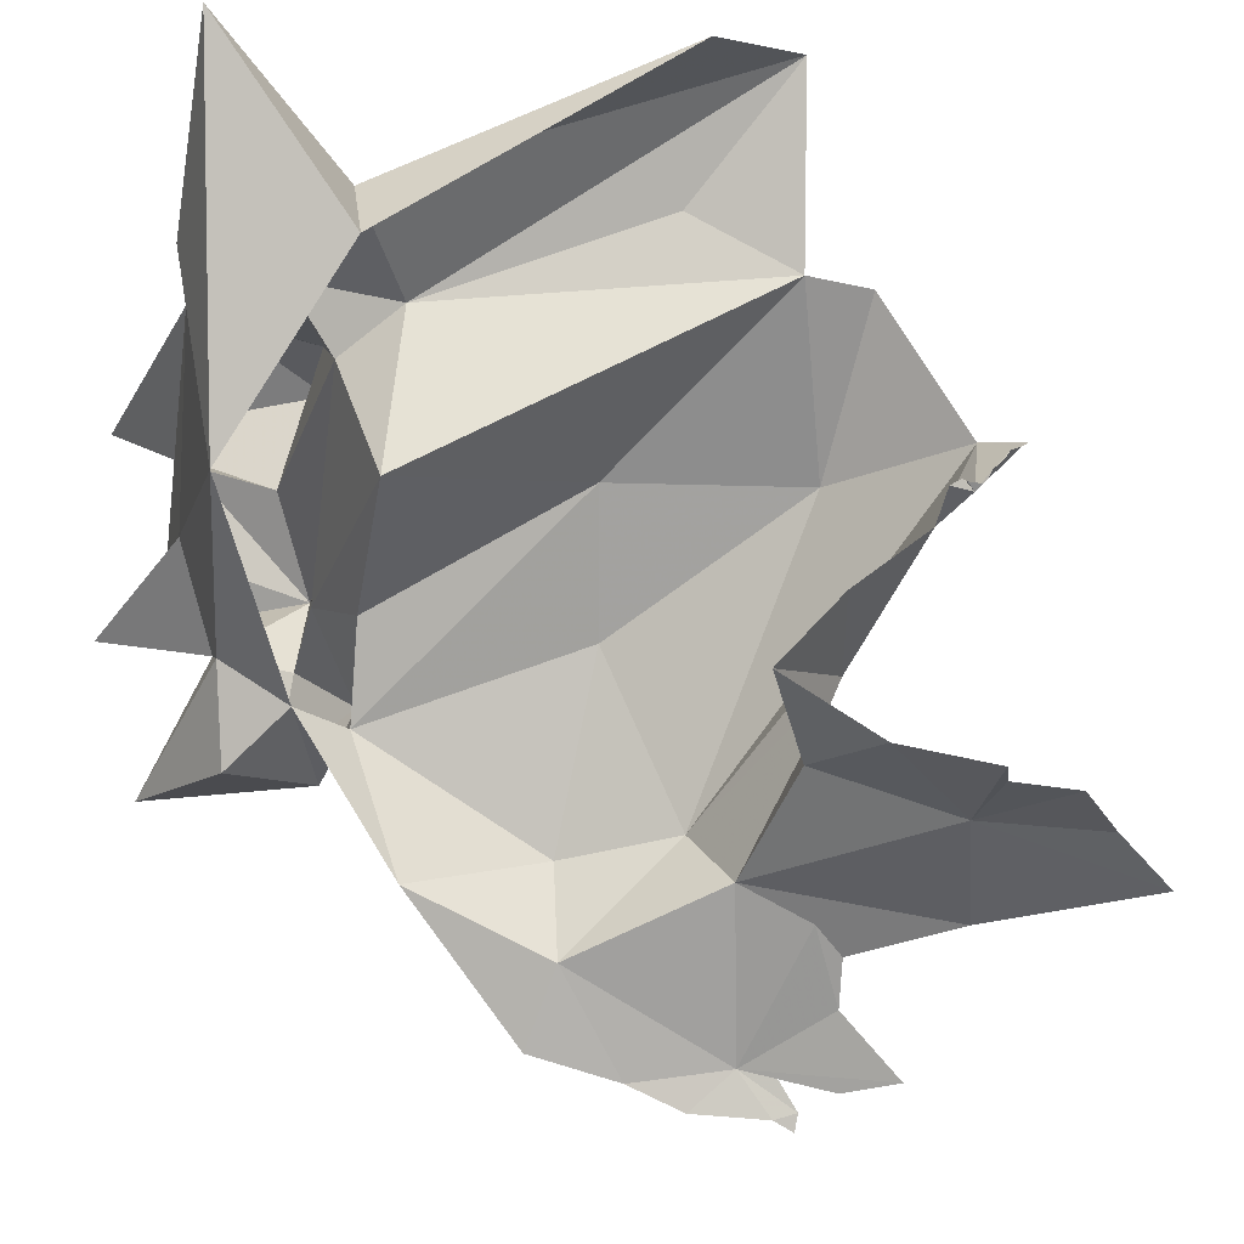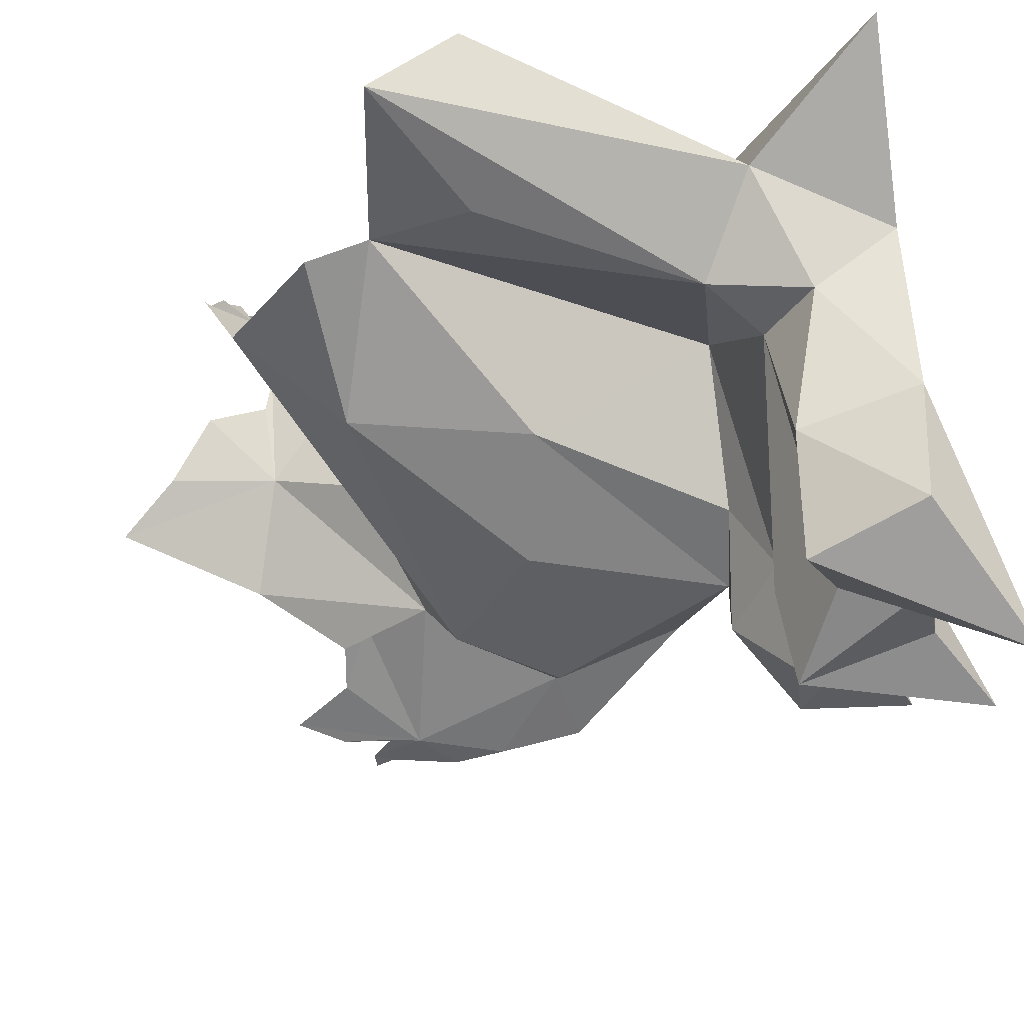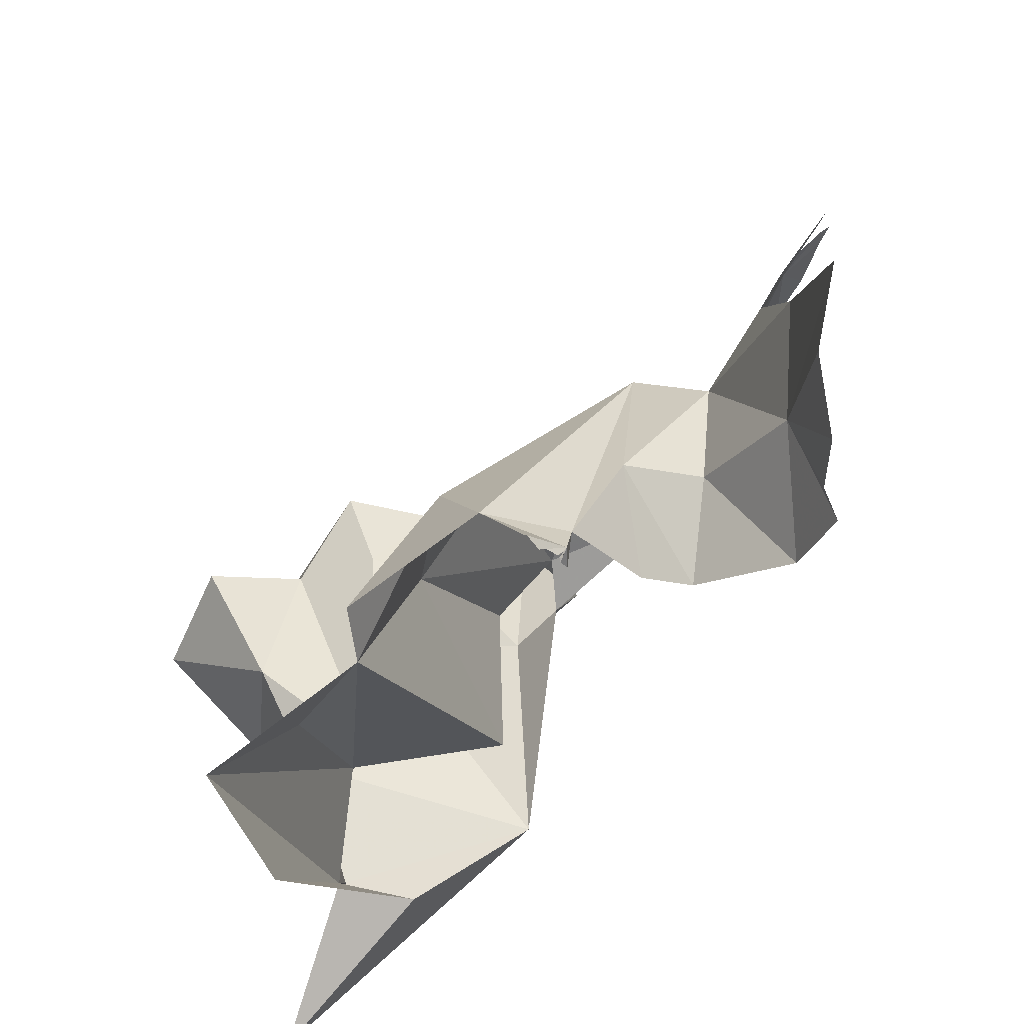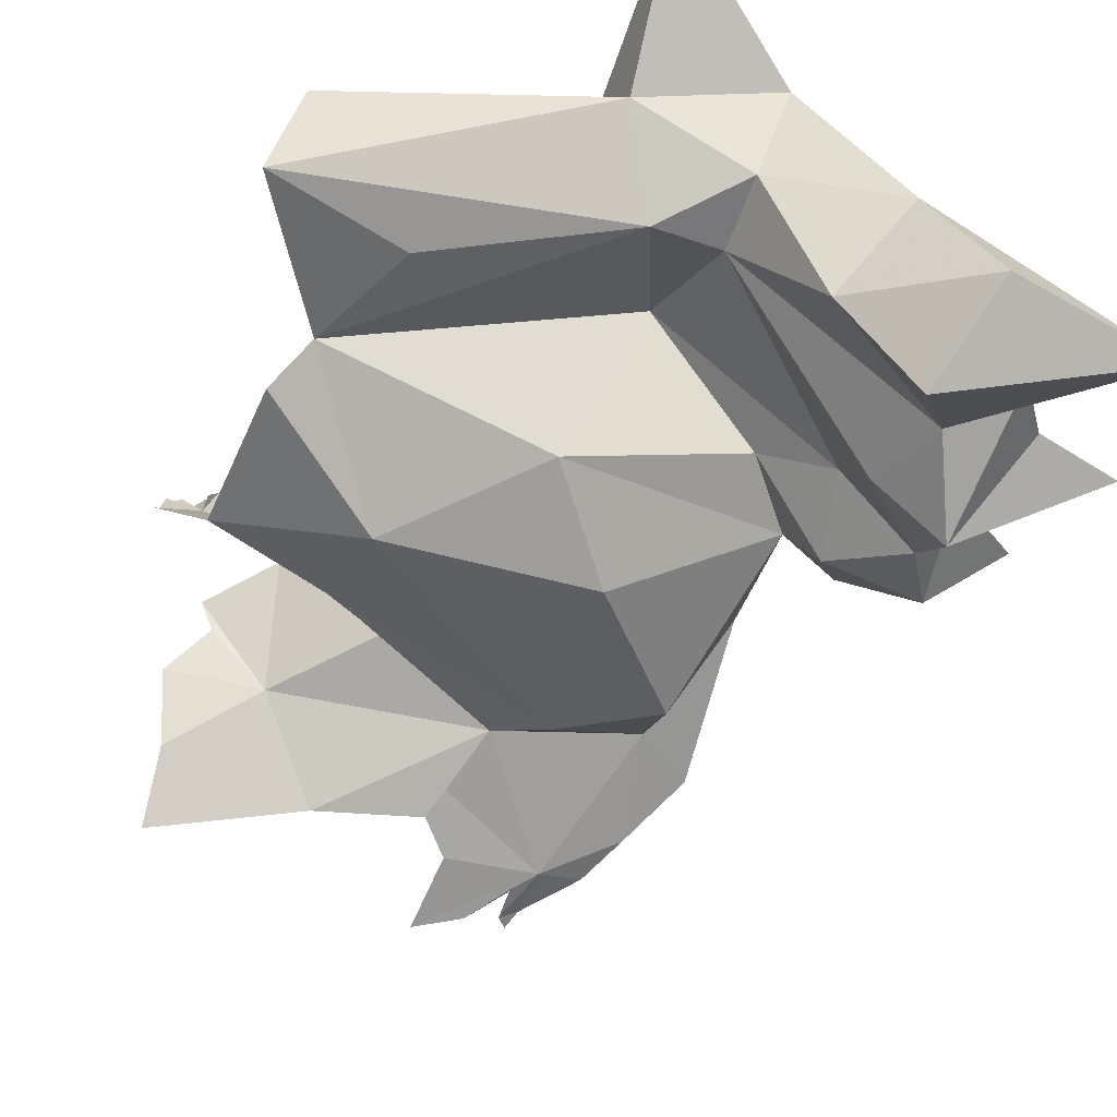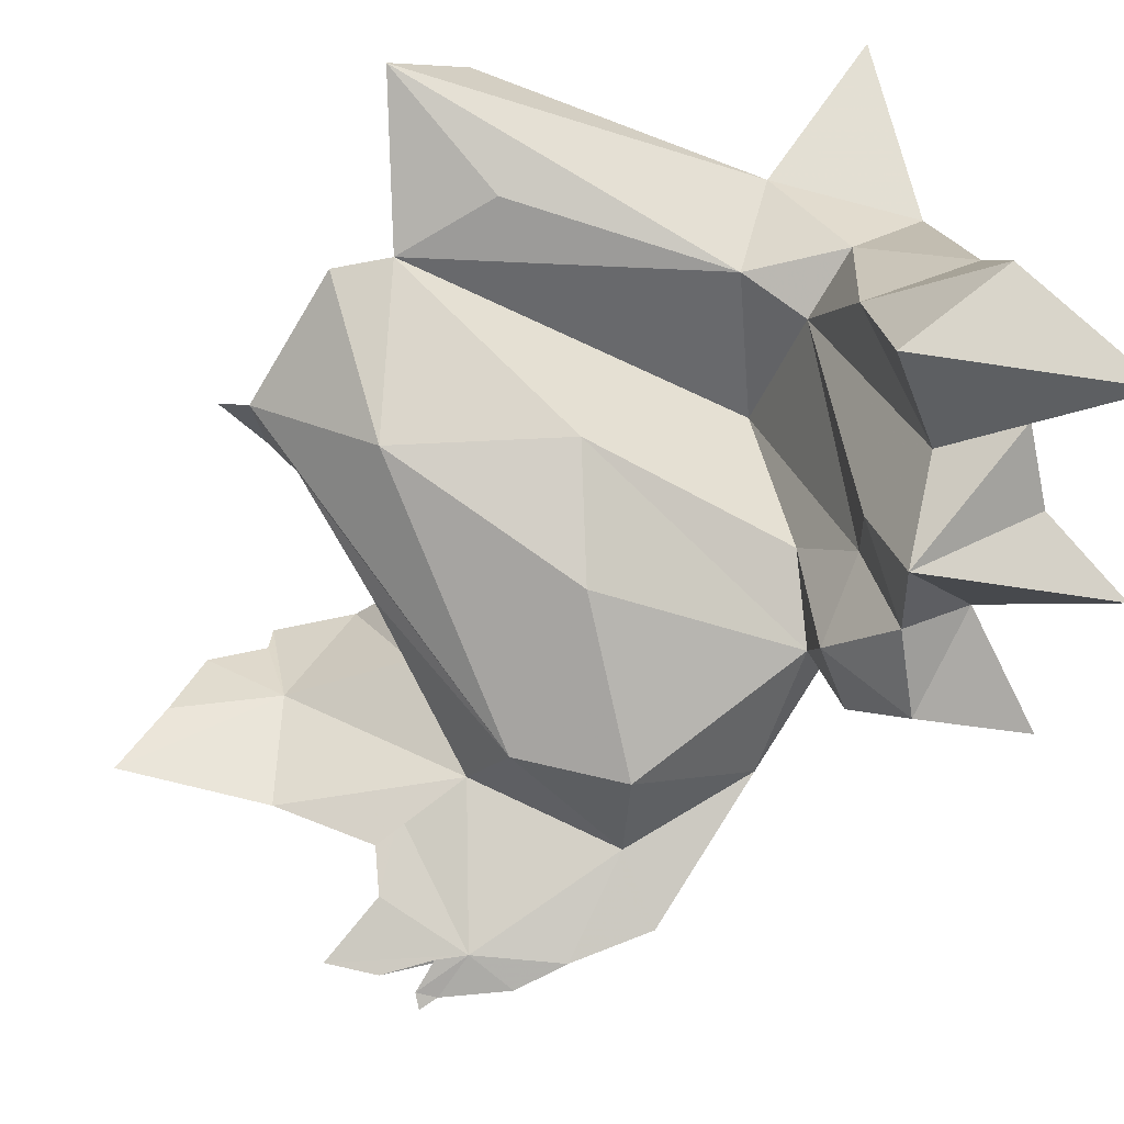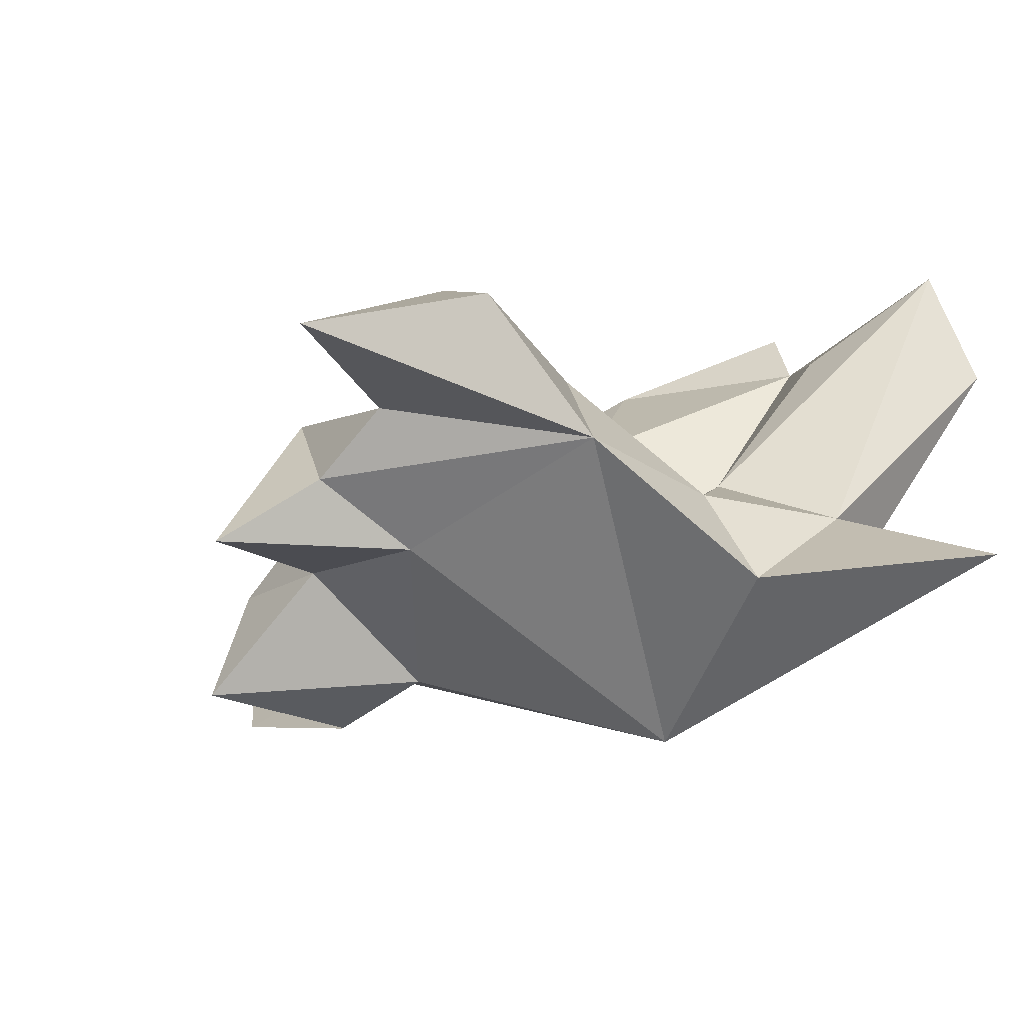
<metadata>
{"format":"obj","ext":"obj","renderer":"f3d","projection":"perspective","resolution":1024,"background":"white","views":[{"elev":-22.1,"azim":74.9,"up":"+Z"},{"elev":67.1,"azim":-101.6,"up":"+Z"},{"elev":47.9,"azim":69.7,"up":"+Y"},{"elev":59.8,"azim":-132.9,"up":"+Z"},{"elev":30.6,"azim":-108.1,"up":"+Z"},{"elev":-60.7,"azim":-27.3,"up":"+Y"}]}
</metadata>
<code>
v 2.746 0.6869 1.637
v 2.899 0.1831 2.23
v 2.367 0.3383 1.017
v 1.425 2.305 -0.5522
v 1.436 2.186 -0.3997
v 1.449 2.381 -0.5293
v 1.422 2.377 -0.5878
v 1.497 1.594 -0.1183
v 1.332 1.85 -0.4436
v 1.352 2.047 -0.5301
v 1.468 2.302 -0.4178
v 1.324 1.529 -0.366
v 1.539 1.081 0.08091
v 1.371 1.61 0.2512
v 1.594 1.98 0.2994
v 1.847 2.316 -0.0397
v 1.677 2.444 -0.2551
v 1.823 2.07 0.08185
v 1.623 2.668 -0.4573
v 1.519 2.493 -0.4783
v 1.797 2.42 -0.1214
v 1.493 0.922 0.5875
v 1.598 0.7188 0.605
v 1.547 0.4864 0.761
v 2.274 0.2125 1.79
v 1.412 0.5383 0.4347
v 0.9392 0.7769 0.6251
v 0.9098 0.3273 0.4871
v 1.05 0.5349 0.9602
v 1.275 0.8656 0.4686
v 1.59 0.3236 1.947
v 2.253 2.283 0.6178
v 2.63 2.453 0.9681
v 2.579 2.621 1.288
v 2.756 2.533 1.037
v 2.773 2.448 1.04
v 2.149 2.265 1.287
v 2.772 2.506 1.06
v 2.764 2.502 1.067
v 2.78 2.68 1.191
v 2.792 2.699 1.203
v 0.576 0.1973 1.939
v 0.9574 0.4298 1.677
v 2.812 2.63 1.159
v 2.803 2.612 1.13
v 2.782 2.549 1.054
v 2.793 2.562 1.066
v 2.81 2.571 1.089
v 2.572 2.313 1.771
v 1.265 0.3798 1.277
v 0.8903 0.3842 1.378
v 0.8337 0.881 1.273
v 1.053 0.7196 1.576
v 2.775 2.488 1.066
v 2.292 2.142 0.3078
v 1.263 0.9771 0.7478
v 1.038 0.8768 1.956
v 1.092 0.4701 2.18
v 2.503 2.576 0.107
v 2.091 2.725 -0.07959
v 0.9924 0.813 0.9523
v 2.829 2.797 0.1089
v 2.602 2.993 0.07455
v 2.439 3.233 -0.03617
v 2.83 2.562 0.1164
v 1.534 0.7823 1.886
v 2.844 2.21 0.1937
v 2.611 1.946 0.4758
v 2.949 2.513 0.1147
v 1.185 0.8826 1.286
v 1.382 0.8 1.029
v 2.677 2.159 0.7162
v 1.683 0.8989 0.8927
v 2.231 0.9223 1.709
v 2.577 0.6916 1.888
v 2.865 2.011 2.38
v 3.104 1.64 2.235
v 2.544 1.709 1.973
v 2.622 2.069 1.76
v 0.6564 0.1817 1.128
v 2.282 0.8504 1.097
v 2.087 0.5664 1.816
v 2.052 0.7379 1.581
v 1.955 1.601 1.311
v 1.632 1.686 0.9007
f 1 2 3
f 4 5 6
f 4 6 7
f 8 5 9
f 5 10 9
f 11 6 5
f 9 12 8
f 10 5 4
f 12 13 8
f 14 15 8
f 16 17 5
f 8 15 18
f 5 19 20
f 5 20 11
f 5 17 19
f 18 5 8
f 16 21 17
f 18 16 5
f 22 14 13
f 22 13 23
f 14 8 13
f 3 24 23
f 2 25 3
f 24 26 23
f 27 28 29
f 30 23 26
f 27 30 28
f 26 28 30
f 26 24 28
f 22 23 30
f 24 29 28
f 31 3 25
f 32 15 33
f 33 15 34
f 33 35 36
f 37 34 15
f 38 39 35
f 40 34 41
f 42 43 31
f 44 45 35
f 46 35 47
f 45 48 35
f 37 49 34
f 31 50 3
f 24 3 50
f 51 43 52
f 32 18 15
f 52 43 53
f 40 44 35
f 40 35 34
f 35 46 38
f 35 39 54
f 34 35 33
f 32 55 18
f 30 27 56
f 57 42 58
f 54 36 35
f 35 48 47
f 18 59 60
f 61 27 29
f 59 62 63
f 18 60 21
f 59 63 64
f 60 59 64
f 57 53 42
f 59 65 62
f 58 42 31
f 66 57 58
f 55 59 18
f 67 59 55
f 21 16 18
f 67 55 68
f 59 67 69
f 29 52 61
f 69 65 59
f 70 71 61
f 66 58 31
f 72 68 32
f 32 33 72
f 56 73 22
f 56 71 73
f 68 55 32
f 56 27 61
f 42 53 43
f 29 24 50
f 74 75 76
f 1 77 75
f 78 74 76
f 51 31 43
f 61 52 70
f 78 79 74
f 80 29 50
f 77 76 75
f 79 81 74
f 75 82 25
f 71 56 61
f 74 83 82
f 82 66 31
f 56 22 30
f 25 82 31
f 1 75 2
f 81 71 83
f 74 82 75
f 75 25 2
f 49 37 79
f 52 29 80
f 81 83 74
f 37 84 79
f 51 50 31
f 73 71 81
f 83 71 70
f 14 22 85
f 70 52 53
f 85 22 84
f 83 66 82
f 37 15 85
f 83 53 66
f 79 78 76
f 15 14 85
f 57 66 53
f 80 50 51
f 79 84 81
f 85 84 37
f 52 80 51
f 81 84 73
f 22 73 84
f 70 53 83

</code>
